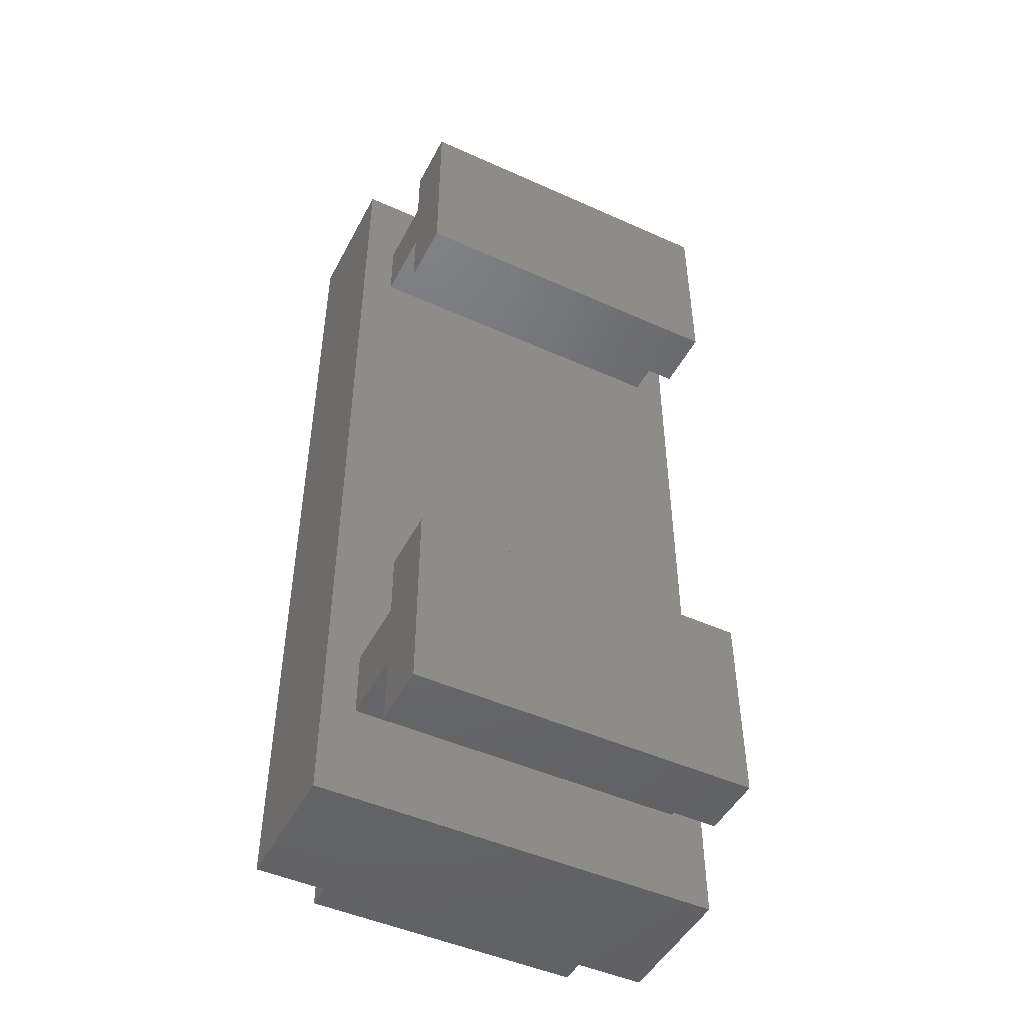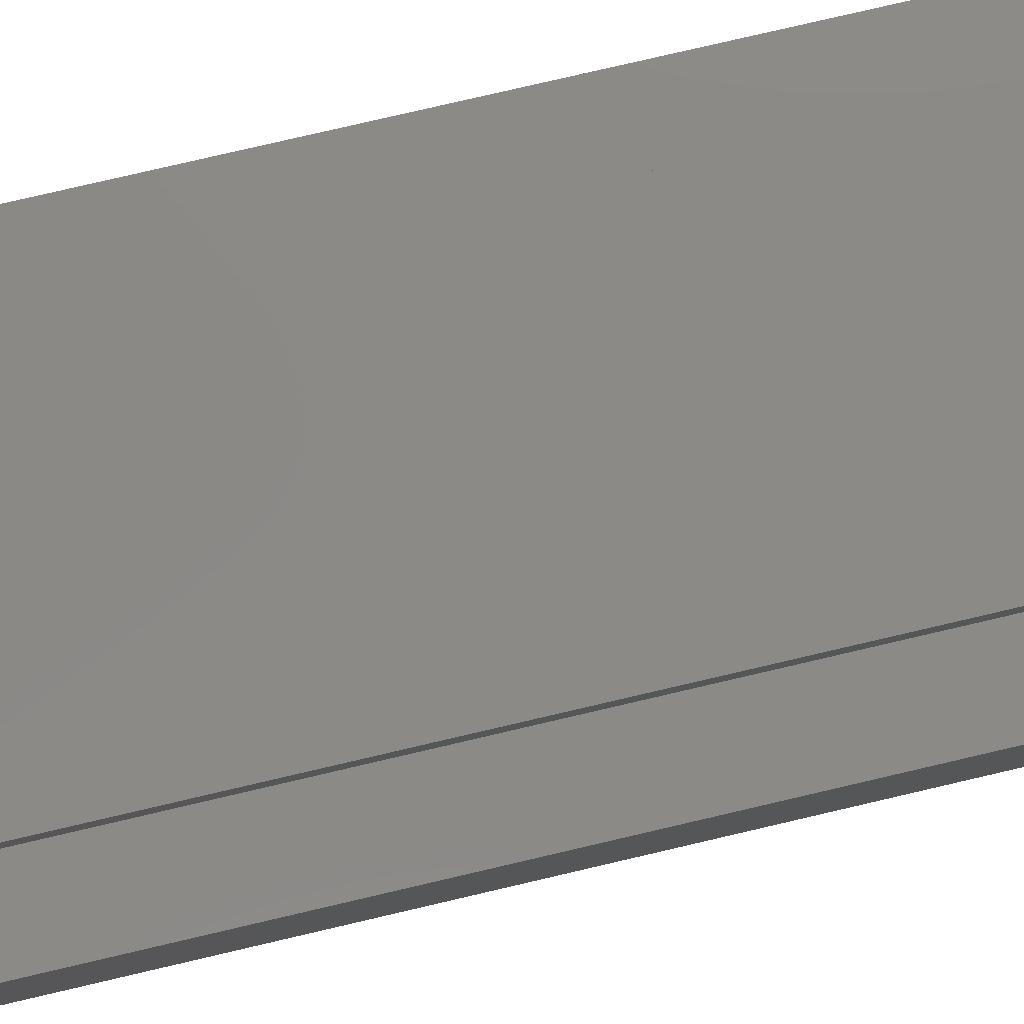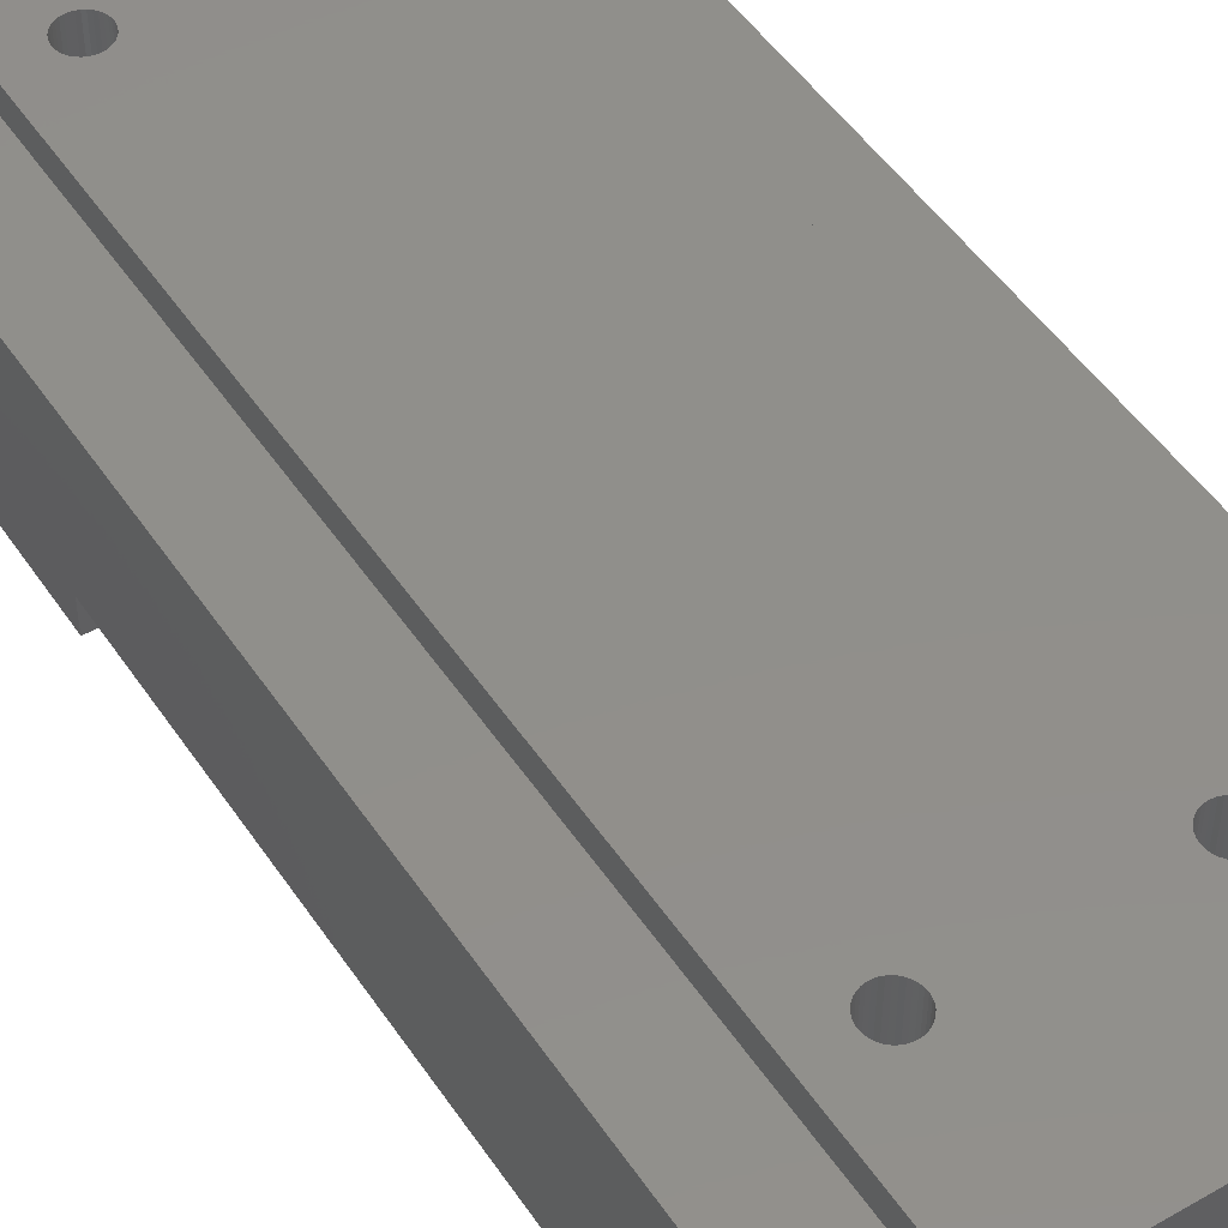
<metadata>
{"format":"stl","ext":"stl","renderer":"f3d","projection":"perspective","resolution":1024,"background":"white","views":[{"elev":-47.9,"azim":-26.8,"up":"+Z"},{"elev":79.3,"azim":76.9,"up":"+Y"},{"elev":49.4,"azim":147.5,"up":"+Y"}]}
</metadata>
<code>
# stl→obj: 344 verts, 684 faces
v 55.65 29.72 22.63
v 55.16 29.72 22.41
v 54.64 29.72 22.27
v 56.49 29.72 23.3
v 56.1 29.72 22.93
v 54.37 29.72 28.56
v 53.57 29.72 22.27
v 53.04 29.72 22.41
v 50.95 29.72 25.8
v 51.07 29.72 26.33
v 51.27 29.72 26.83
v 51.72 29.72 23.3
v 51.4 29.72 23.74
v 52.11 29.72 22.93
v 52.55 29.72 22.63
v 51.55 29.72 27.29
v 51.91 29.72 27.69
v 54.1 29.72 22.23
v 54.9 29.72 28.47
v 55.41 29.72 28.29
v 57.21 29.72 24.73
v 57.05 29.72 24.22
v 56.81 29.72 23.74
v 50.93 29.72 25.27
v 51 29.72 24.73
v 51.16 29.72 24.22
v 53.3 29.72 28.47
v 53.83 29.72 28.56
v 52.79 29.72 28.29
v 52.32 29.72 28.03
v 56.65 29.72 27.29
v 56.94 29.72 26.83
v 56.3 29.72 27.69
v 55.88 29.72 28.03
v 57.27 29.72 25.27
v 57.25 29.72 25.8
v 57.14 29.72 26.33
v 56.49 29.72 150.3
v 56.1 29.72 149.9
v 55.65 29.72 149.6
v 52.32 29.72 155
v 52.79 29.72 155.3
v 51.4 29.72 150.7
v 55.16 29.72 149.4
v 54.64 29.72 149.3
v 56.65 29.72 154.3
v 56.94 29.72 153.8
v 50.95 29.72 152.8
v 51.07 29.72 153.3
v 51.27 29.72 153.8
v 54.37 29.72 155.6
v 53.83 29.72 155.6
v 53.3 29.72 155.5
v 54.1 29.72 149.2
v 53.57 29.72 149.3
v 51.55 29.72 154.3
v 51.91 29.72 154.7
v 56.3 29.72 154.7
v 55.88 29.72 155
v 55.41 29.72 155.3
v 54.9 29.72 155.5
v 57.21 29.72 151.7
v 57.05 29.72 151.2
v 56.81 29.72 150.7
v 51.72 29.72 150.3
v 52.11 29.72 149.9
v 52.55 29.72 149.6
v 53.04 29.72 149.4
v 51.16 29.72 151.2
v 51 29.72 151.7
v 57.27 29.72 152.3
v 57.25 29.72 152.8
v 57.14 29.72 153.3
v 50.93 29.72 152.3
v 22.08 29.72 28.56
v 22.62 29.72 28.56
v 19.52 29.72 26.83
v 22.89 29.72 22.27
v 22.35 29.72 22.23
v 21.82 29.72 22.27
v 21.29 29.72 22.41
v 20.8 29.72 22.63
v 19.32 29.72 26.33
v 19.18 29.72 25.27
v 19.2 29.72 25.8
v 23.15 29.72 28.47
v 23.66 29.72 28.29
v 23.41 29.72 22.41
v 23.9 29.72 22.63
v 25.19 29.72 26.83
v 25.39 29.72 26.33
v 19.25 29.72 24.73
v 19.41 29.72 24.22
v 19.65 29.72 23.74
v 19.97 29.72 23.3
v 20.36 29.72 22.93
v 19.8 29.72 27.29
v 20.16 29.72 27.69
v 21.04 29.72 28.29
v 21.55 29.72 28.47
v 24.9 29.72 27.29
v 24.55 29.72 27.69
v 24.13 29.72 28.03
v 20.57 29.72 28.03
v 25.5 29.72 25.8
v 25.52 29.72 25.27
v 25.46 29.72 24.73
v 24.74 29.72 23.3
v 24.35 29.72 22.93
v 25.06 29.72 23.74
v 25.3 29.72 24.22
v 20.8 29.72 149.6
v 21.04 29.72 155.3
v 21.55 29.72 155.5
v 21.29 29.72 149.4
v 21.82 29.72 149.3
v 23.66 29.72 155.3
v 22.35 29.72 149.2
v 24.13 29.72 155
v 19.25 29.72 151.7
v 19.18 29.72 152.3
v 19.41 29.72 151.2
v 19.65 29.72 150.7
v 19.97 29.72 150.3
v 20.36 29.72 149.9
v 19.2 29.72 152.8
v 19.32 29.72 153.3
v 19.52 29.72 153.8
v 20.57 29.72 155
v 19.8 29.72 154.3
v 20.16 29.72 154.7
v 23.15 29.72 155.5
v 22.62 29.72 155.6
v 22.08 29.72 155.6
v 24.55 29.72 154.7
v 24.9 29.72 154.3
v 23.9 29.72 149.6
v 25.19 29.72 153.8
v 25.39 29.72 153.3
v 22.89 29.72 149.3
v 23.41 29.72 149.4
v 25.5 29.72 152.8
v 25.52 29.72 152.3
v 25.46 29.72 151.7
v 24.74 29.72 150.3
v 24.35 29.72 149.9
v 25.06 29.72 150.7
v 25.3 29.72 151.2
v 54.64 55.12 22.27
v 55.16 55.12 22.41
v 55.65 55.12 22.63
v 56.1 55.12 22.93
v 56.49 55.12 23.3
v 56.81 55.12 23.74
v 57.05 55.12 24.22
v 57.21 55.12 24.73
v 57.27 55.12 25.27
v 57.25 55.12 25.8
v 57.14 55.12 26.33
v 56.94 55.12 26.83
v 56.65 55.12 27.29
v 56.3 55.12 27.69
v 55.88 55.12 28.03
v 55.41 55.12 28.29
v 54.9 55.12 28.47
v 54.37 55.12 28.56
v 53.83 55.12 28.56
v 53.3 55.12 28.47
v 52.79 55.12 28.29
v 52.32 55.12 28.03
v 51.91 55.12 27.69
v 51.55 55.12 27.29
v 51.27 55.12 26.83
v 51.07 55.12 26.33
v 50.95 55.12 25.8
v 50.93 55.12 25.27
v 51 55.12 24.73
v 51.16 55.12 24.22
v 51.4 55.12 23.74
v 51.72 55.12 23.3
v 52.11 55.12 22.93
v 52.55 55.12 22.63
v 53.04 55.12 22.41
v 53.57 55.12 22.27
v 54.1 55.12 22.23
v 54.64 55.12 149.3
v 55.16 55.12 149.4
v 55.65 55.12 149.6
v 56.1 55.12 149.9
v 56.49 55.12 150.3
v 56.81 55.12 150.7
v 57.05 55.12 151.2
v 57.21 55.12 151.7
v 57.27 55.12 152.3
v 57.25 55.12 152.8
v 57.14 55.12 153.3
v 56.94 55.12 153.8
v 56.65 55.12 154.3
v 56.3 55.12 154.7
v 55.88 55.12 155
v 55.41 55.12 155.3
v 54.9 55.12 155.5
v 54.37 55.12 155.6
v 53.83 55.12 155.6
v 53.3 55.12 155.5
v 52.79 55.12 155.3
v 52.32 55.12 155
v 51.91 55.12 154.7
v 51.55 55.12 154.3
v 51.27 55.12 153.8
v 51.07 55.12 153.3
v 50.95 55.12 152.8
v 50.93 55.12 152.3
v 51 55.12 151.7
v 51.16 55.12 151.2
v 51.4 55.12 150.7
v 51.72 55.12 150.3
v 52.11 55.12 149.9
v 52.55 55.12 149.6
v 53.04 55.12 149.4
v 53.57 55.12 149.3
v 54.1 55.12 149.2
v 22.89 55.12 22.27
v 23.41 55.12 22.41
v 23.9 55.12 22.63
v 24.35 55.12 22.93
v 24.74 55.12 23.3
v 25.06 55.12 23.74
v 25.3 55.12 24.22
v 25.46 55.12 24.73
v 25.52 55.12 25.27
v 25.5 55.12 25.8
v 25.39 55.12 26.33
v 25.19 55.12 26.83
v 24.9 55.12 27.29
v 24.55 55.12 27.69
v 24.13 55.12 28.03
v 23.66 55.12 28.29
v 23.15 55.12 28.47
v 22.62 55.12 28.56
v 22.08 55.12 28.56
v 21.55 55.12 28.47
v 21.04 55.12 28.29
v 20.57 55.12 28.03
v 20.16 55.12 27.69
v 19.8 55.12 27.29
v 19.52 55.12 26.83
v 19.32 55.12 26.33
v 19.2 55.12 25.8
v 19.18 55.12 25.27
v 19.25 55.12 24.73
v 19.41 55.12 24.22
v 19.65 55.12 23.74
v 19.97 55.12 23.3
v 20.36 55.12 22.93
v 20.8 55.12 22.63
v 21.29 55.12 22.41
v 21.82 55.12 22.27
v 22.35 55.12 22.23
v 22.89 55.12 149.3
v 23.41 55.12 149.4
v 23.9 55.12 149.6
v 24.35 55.12 149.9
v 24.74 55.12 150.3
v 25.06 55.12 150.7
v 25.3 55.12 151.2
v 25.46 55.12 151.7
v 25.52 55.12 152.3
v 25.5 55.12 152.8
v 25.39 55.12 153.3
v 25.19 55.12 153.8
v 24.9 55.12 154.3
v 24.55 55.12 154.7
v 24.13 55.12 155
v 23.66 55.12 155.3
v 23.15 55.12 155.5
v 22.62 55.12 155.6
v 22.08 55.12 155.6
v 21.55 55.12 155.5
v 21.04 55.12 155.3
v 20.57 55.12 155
v 20.16 55.12 154.7
v 19.8 55.12 154.3
v 19.52 55.12 153.8
v 19.32 55.12 153.3
v 19.2 55.12 152.8
v 19.18 55.12 152.3
v 19.25 55.12 151.7
v 19.41 55.12 151.2
v 19.65 55.12 150.7
v 19.97 55.12 150.3
v 20.36 55.12 149.9
v 20.8 55.12 149.6
v 21.29 55.12 149.4
v 21.82 55.12 149.3
v 22.35 55.12 149.2
v 63.5 50.55 0
v 63.5 50.55 177.8
v 76.2 50.55 0
v 76.2 50.55 177.8
v 63.5 55.12 0
v 63.5 55.12 177.8
v 12.7 55.12 177.8
v 12.7 55.12 0
v 12.7 50.55 0
v 12.7 50.55 177.8
v 0 50.55 0
v 0 50.55 177.8
v 6.35 0 170.9
v 69.85 0 170.9
v 6.35 11.68 170.9
v 69.85 11.68 170.9
v 6.35 0 133.9
v 69.85 0 133.9
v 6.35 11.68 133.9
v 69.85 11.68 133.9
v 6.35 11.68 146.1
v 69.85 11.68 146.1
v 6.35 11.68 158.8
v 69.85 11.68 158.8
v 6.35 0 6.858
v 6.35 11.68 6.858
v 69.85 0 6.858
v 69.85 11.68 6.858
v 6.35 0 43.94
v 69.85 0 43.94
v 6.35 11.68 43.94
v 69.85 11.68 43.94
v 6.35 11.68 31.75
v 69.85 11.68 31.75
v 6.35 11.68 19.05
v 69.85 11.68 19.05
v 76.2 25.15 0
v 76.2 25.15 177.8
v 0 25.15 177.8
v 0 25.15 0
v 69.85 25.15 158.8
v 69.85 25.15 146.1
v 6.35 25.15 146.1
v 6.35 25.15 158.8
v 6.35 25.15 31.75
v 6.35 25.15 19.05
v 69.85 25.15 31.75
v 69.85 25.15 19.05
f 1 2 3
f 4 5 1
f 6 7 8
f 9 10 11
f 12 13 14
f 14 13 6
f 14 6 15
f 15 6 8
f 9 11 6
f 6 11 16
f 6 16 17
f 18 7 3
f 3 7 6
f 3 6 1
f 1 6 19
f 1 19 20
f 21 22 23
f 24 9 25
f 25 9 6
f 25 6 26
f 26 6 13
f 27 28 29
f 29 28 6
f 29 6 30
f 30 6 17
f 31 32 33
f 33 32 1
f 33 1 34
f 34 1 20
f 23 4 21
f 21 4 1
f 21 1 35
f 35 1 32
f 35 32 36
f 36 32 37
f 38 39 40
f 41 42 43
f 40 44 45
f 46 47 40
f 48 49 50
f 51 40 52
f 52 40 42
f 52 42 53
f 40 45 42
f 42 45 54
f 42 54 55
f 50 56 57
f 58 46 59
f 59 46 40
f 59 40 60
f 60 40 51
f 60 51 61
f 62 63 64
f 65 43 66
f 66 43 42
f 66 42 67
f 67 42 55
f 67 55 68
f 43 69 70
f 64 38 62
f 62 38 40
f 62 40 71
f 71 40 47
f 71 47 72
f 72 47 73
f 57 41 50
f 50 41 43
f 50 43 48
f 48 43 70
f 48 70 74
f 75 76 77
f 78 79 80
f 80 81 76
f 76 81 82
f 77 76 83
f 83 76 84
f 83 84 85
f 80 76 78
f 78 76 86
f 78 86 87
f 88 78 89
f 89 78 90
f 89 90 91
f 92 84 93
f 93 84 76
f 93 76 94
f 94 76 82
f 94 82 95
f 95 82 96
f 77 97 98
f 99 100 75
f 101 90 102
f 102 90 78
f 102 78 103
f 103 78 87
f 75 77 99
f 99 77 98
f 99 98 104
f 91 105 89
f 89 105 106
f 89 106 107
f 108 109 110
f 110 109 89
f 110 89 111
f 111 89 107
f 112 113 114
f 115 112 116
f 116 112 117
f 116 117 118
f 118 117 119
f 120 121 122
f 122 121 113
f 122 113 123
f 123 113 112
f 123 112 124
f 124 112 125
f 121 126 127
f 121 127 113
f 113 127 128
f 113 128 129
f 129 128 130
f 129 130 131
f 132 117 133
f 133 117 112
f 133 112 134
f 134 112 114
f 119 135 136
f 137 138 139
f 119 136 118
f 118 136 138
f 118 138 140
f 140 138 137
f 140 137 141
f 139 142 137
f 137 142 143
f 137 143 144
f 145 146 147
f 147 146 137
f 147 137 148
f 148 137 144
f 149 3 150
f 150 3 2
f 150 2 151
f 151 2 1
f 151 1 152
f 152 1 5
f 152 5 153
f 153 5 4
f 153 4 154
f 154 4 23
f 154 23 155
f 155 23 22
f 155 22 156
f 156 22 21
f 156 21 157
f 157 21 35
f 157 35 158
f 158 35 36
f 158 36 159
f 159 36 37
f 159 37 160
f 160 37 32
f 160 32 161
f 161 32 31
f 161 31 162
f 162 31 33
f 162 33 163
f 163 33 34
f 163 34 164
f 164 34 20
f 164 20 165
f 165 20 19
f 165 19 166
f 166 19 6
f 166 6 167
f 167 6 28
f 167 28 168
f 168 28 27
f 168 27 169
f 169 27 29
f 169 29 170
f 170 29 30
f 170 30 171
f 171 30 17
f 171 17 172
f 172 17 16
f 172 16 173
f 173 16 11
f 173 11 174
f 174 11 10
f 174 10 175
f 175 10 9
f 175 9 176
f 176 9 24
f 176 24 177
f 177 24 25
f 177 25 178
f 178 25 26
f 178 26 179
f 179 26 13
f 179 13 180
f 180 13 12
f 180 12 181
f 181 12 14
f 181 14 182
f 182 14 15
f 182 15 183
f 183 15 8
f 183 8 184
f 184 8 7
f 184 7 185
f 185 7 18
f 185 18 149
f 149 18 3
f 186 45 187
f 187 45 44
f 187 44 188
f 188 44 40
f 188 40 189
f 189 40 39
f 189 39 190
f 190 39 38
f 190 38 191
f 191 38 64
f 191 64 192
f 192 64 63
f 192 63 193
f 193 63 62
f 193 62 194
f 194 62 71
f 194 71 195
f 195 71 72
f 195 72 196
f 196 72 73
f 196 73 197
f 197 73 47
f 197 47 198
f 198 47 46
f 198 46 199
f 199 46 58
f 199 58 200
f 200 58 59
f 200 59 201
f 201 59 60
f 201 60 202
f 202 60 61
f 202 61 203
f 203 61 51
f 203 51 204
f 204 51 52
f 204 52 205
f 205 52 53
f 205 53 206
f 206 53 42
f 206 42 207
f 207 42 41
f 207 41 208
f 208 41 57
f 208 57 209
f 209 57 56
f 209 56 210
f 210 56 50
f 210 50 211
f 211 50 49
f 211 49 212
f 212 49 48
f 212 48 213
f 213 48 74
f 213 74 214
f 214 74 70
f 214 70 215
f 215 70 69
f 215 69 216
f 216 69 43
f 216 43 217
f 217 43 65
f 217 65 218
f 218 65 66
f 218 66 219
f 219 66 67
f 219 67 220
f 220 67 68
f 220 68 221
f 221 68 55
f 221 55 222
f 222 55 54
f 222 54 186
f 186 54 45
f 223 78 224
f 224 78 88
f 224 88 225
f 225 88 89
f 225 89 226
f 226 89 109
f 226 109 227
f 227 109 108
f 227 108 228
f 228 108 110
f 228 110 229
f 229 110 111
f 229 111 230
f 230 111 107
f 230 107 231
f 231 107 106
f 231 106 232
f 232 106 105
f 232 105 233
f 233 105 91
f 233 91 234
f 234 91 90
f 234 90 235
f 235 90 101
f 235 101 236
f 236 101 102
f 236 102 237
f 237 102 103
f 237 103 238
f 238 103 87
f 238 87 239
f 239 87 86
f 239 86 240
f 240 86 76
f 240 76 241
f 241 76 75
f 241 75 242
f 242 75 100
f 242 100 243
f 243 100 99
f 243 99 244
f 244 99 104
f 244 104 245
f 245 104 98
f 245 98 246
f 246 98 97
f 246 97 247
f 247 97 77
f 247 77 248
f 248 77 83
f 248 83 249
f 249 83 85
f 249 85 250
f 250 85 84
f 250 84 251
f 251 84 92
f 251 92 252
f 252 92 93
f 252 93 253
f 253 93 94
f 253 94 254
f 254 94 95
f 254 95 255
f 255 95 96
f 255 96 256
f 256 96 82
f 256 82 257
f 257 82 81
f 257 81 258
f 258 81 80
f 258 80 259
f 259 80 79
f 259 79 223
f 223 79 78
f 260 140 261
f 261 140 141
f 261 141 262
f 262 141 137
f 262 137 263
f 263 137 146
f 263 146 264
f 264 146 145
f 264 145 265
f 265 145 147
f 265 147 266
f 266 147 148
f 266 148 267
f 267 148 144
f 267 144 268
f 268 144 143
f 268 143 269
f 269 143 142
f 269 142 270
f 270 142 139
f 270 139 271
f 271 139 138
f 271 138 272
f 272 138 136
f 272 136 273
f 273 136 135
f 273 135 274
f 274 135 119
f 274 119 275
f 275 119 117
f 275 117 276
f 276 117 132
f 276 132 277
f 277 132 133
f 277 133 278
f 278 133 134
f 278 134 279
f 279 134 114
f 279 114 280
f 280 114 113
f 280 113 281
f 281 113 129
f 281 129 282
f 282 129 131
f 282 131 283
f 283 131 130
f 283 130 284
f 284 130 128
f 284 128 285
f 285 128 127
f 285 127 286
f 286 127 126
f 286 126 287
f 287 126 121
f 287 121 288
f 288 121 120
f 288 120 289
f 289 120 122
f 289 122 290
f 290 122 123
f 290 123 291
f 291 123 124
f 291 124 292
f 292 124 125
f 292 125 293
f 293 125 112
f 293 112 294
f 294 112 115
f 294 115 295
f 295 115 116
f 295 116 296
f 296 116 118
f 296 118 260
f 260 118 140
f 297 298 299
f 299 298 300
f 301 302 297
f 297 302 298
f 200 201 302
f 272 273 302
f 201 202 302
f 302 202 203
f 302 203 204
f 273 274 302
f 302 274 275
f 302 275 303
f 303 275 276
f 276 277 303
f 303 277 278
f 303 278 279
f 279 280 303
f 303 280 281
f 303 281 282
f 207 208 268
f 204 205 268
f 268 205 206
f 268 206 207
f 268 269 204
f 204 269 270
f 204 270 302
f 302 270 271
f 302 271 272
f 265 240 264
f 264 240 263
f 265 266 240
f 240 266 267
f 240 267 268
f 282 283 303
f 303 283 284
f 303 284 285
f 285 286 303
f 303 286 287
f 303 287 304
f 304 287 288
f 304 288 289
f 289 290 304
f 304 290 291
f 304 291 292
f 186 187 166
f 166 187 188
f 166 188 189
f 292 293 304
f 304 293 294
f 304 294 295
f 189 190 166
f 166 190 191
f 166 191 192
f 302 193 194
f 194 195 302
f 302 195 196
f 302 196 197
f 260 261 240
f 240 261 262
f 240 262 263
f 197 198 302
f 302 198 199
f 302 199 200
f 151 152 301
f 185 149 301
f 301 149 150
f 301 150 151
f 211 212 268
f 268 212 213
f 268 213 214
f 219 220 232
f 237 238 218
f 218 238 239
f 218 239 240
f 257 304 256
f 256 304 255
f 304 183 301
f 301 183 184
f 301 184 185
f 208 209 268
f 268 209 210
f 268 210 211
f 214 215 268
f 268 215 216
f 268 216 240
f 240 216 217
f 240 217 218
f 221 230 220
f 220 230 231
f 220 231 232
f 234 235 218
f 218 235 236
f 218 236 237
f 219 232 218
f 218 232 233
f 218 233 234
f 257 258 304
f 304 258 259
f 304 259 223
f 152 153 301
f 301 153 154
f 301 154 155
f 158 302 157
f 157 302 301
f 157 301 156
f 156 301 155
f 158 159 302
f 302 159 160
f 302 160 161
f 161 162 302
f 302 162 163
f 302 163 164
f 192 193 166
f 166 193 302
f 166 302 165
f 165 302 164
f 241 242 295
f 295 242 243
f 243 244 295
f 295 244 245
f 295 245 246
f 246 247 295
f 295 247 248
f 295 248 304
f 304 248 249
f 249 250 304
f 304 250 251
f 304 251 252
f 230 172 173
f 252 253 304
f 304 253 254
f 304 254 255
f 167 168 221
f 226 180 181
f 241 295 240
f 240 295 296
f 240 296 260
f 168 169 221
f 221 169 170
f 221 170 230
f 230 170 171
f 230 171 172
f 223 224 304
f 304 224 225
f 304 225 183
f 183 225 226
f 183 226 182
f 182 226 181
f 167 221 166
f 166 221 222
f 166 222 186
f 173 174 230
f 230 174 175
f 230 175 229
f 229 175 176
f 229 176 228
f 228 176 177
f 228 177 227
f 227 177 178
f 227 178 226
f 226 178 179
f 226 179 180
f 305 306 304
f 304 306 303
f 307 308 305
f 305 308 306
f 309 310 311
f 311 310 312
f 313 314 309
f 309 314 310
f 315 316 313
f 313 316 314
f 317 318 315
f 315 318 316
f 311 312 319
f 319 312 320
f 321 322 323
f 323 322 324
f 325 321 326
f 326 321 323
f 327 325 328
f 328 325 326
f 329 327 330
f 330 327 328
f 322 331 324
f 324 331 332
f 299 300 333
f 333 300 334
f 334 300 335
f 335 300 298
f 308 335 306
f 306 335 298
f 306 298 303
f 303 298 302
f 336 335 307
f 307 335 308
f 297 299 333
f 336 307 305
f 304 301 305
f 305 301 297
f 305 297 336
f 336 297 333
f 314 316 310
f 310 316 318
f 312 310 320
f 320 310 318
f 320 318 337
f 337 318 338
f 338 318 339
f 339 318 317
f 317 315 313
f 309 311 319
f 340 339 319
f 319 339 317
f 319 317 309
f 309 317 313
f 340 319 337
f 337 319 320
f 331 322 321
f 325 327 329
f 341 342 329
f 329 342 331
f 329 331 325
f 325 331 321
f 343 341 330
f 330 341 329
f 330 328 326
f 323 324 332
f 344 343 332
f 332 343 330
f 332 330 323
f 323 330 326
f 342 344 331
f 331 344 332
f 344 342 336
f 336 342 341
f 339 340 335
f 335 340 334
f 334 340 337
f 334 337 338
f 336 333 344
f 344 333 334
f 344 334 343
f 343 334 338
f 343 338 341
f 341 338 339
f 341 339 336
f 336 339 335

</code>
